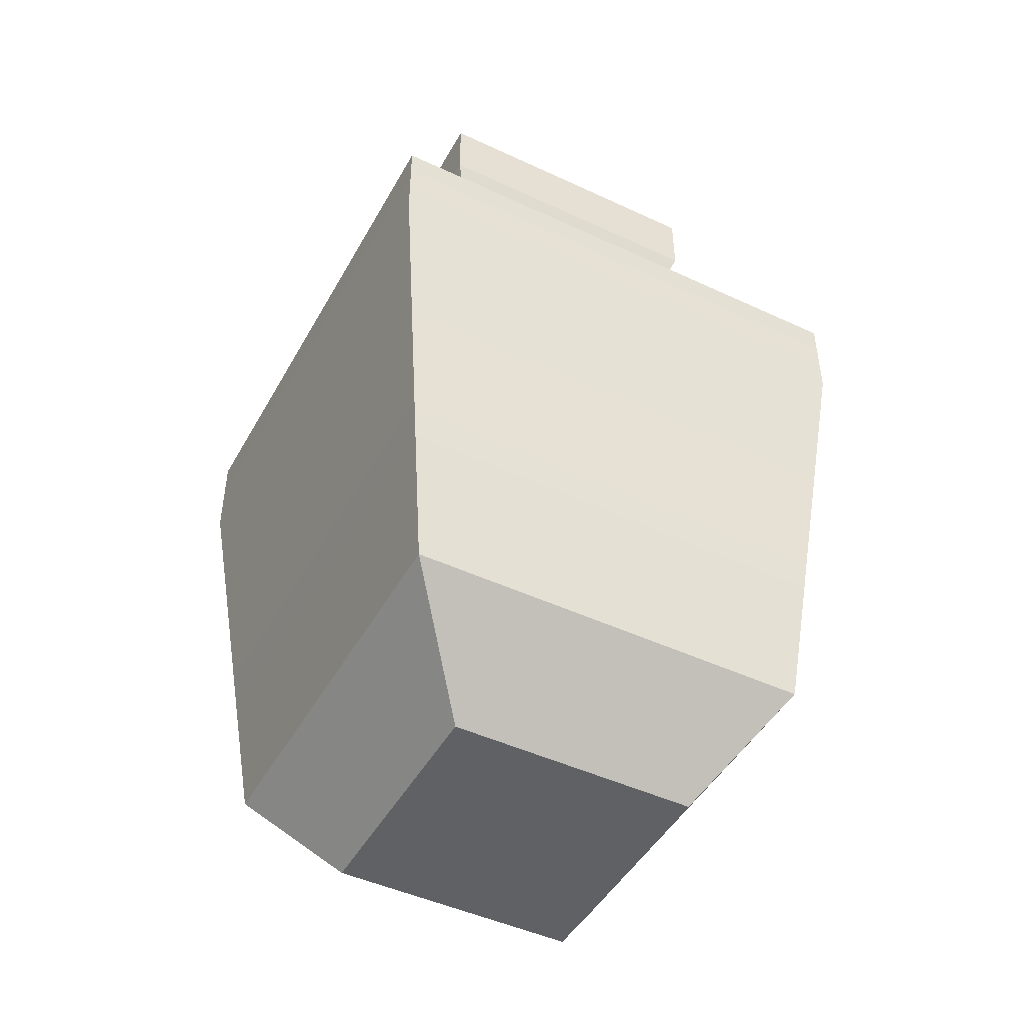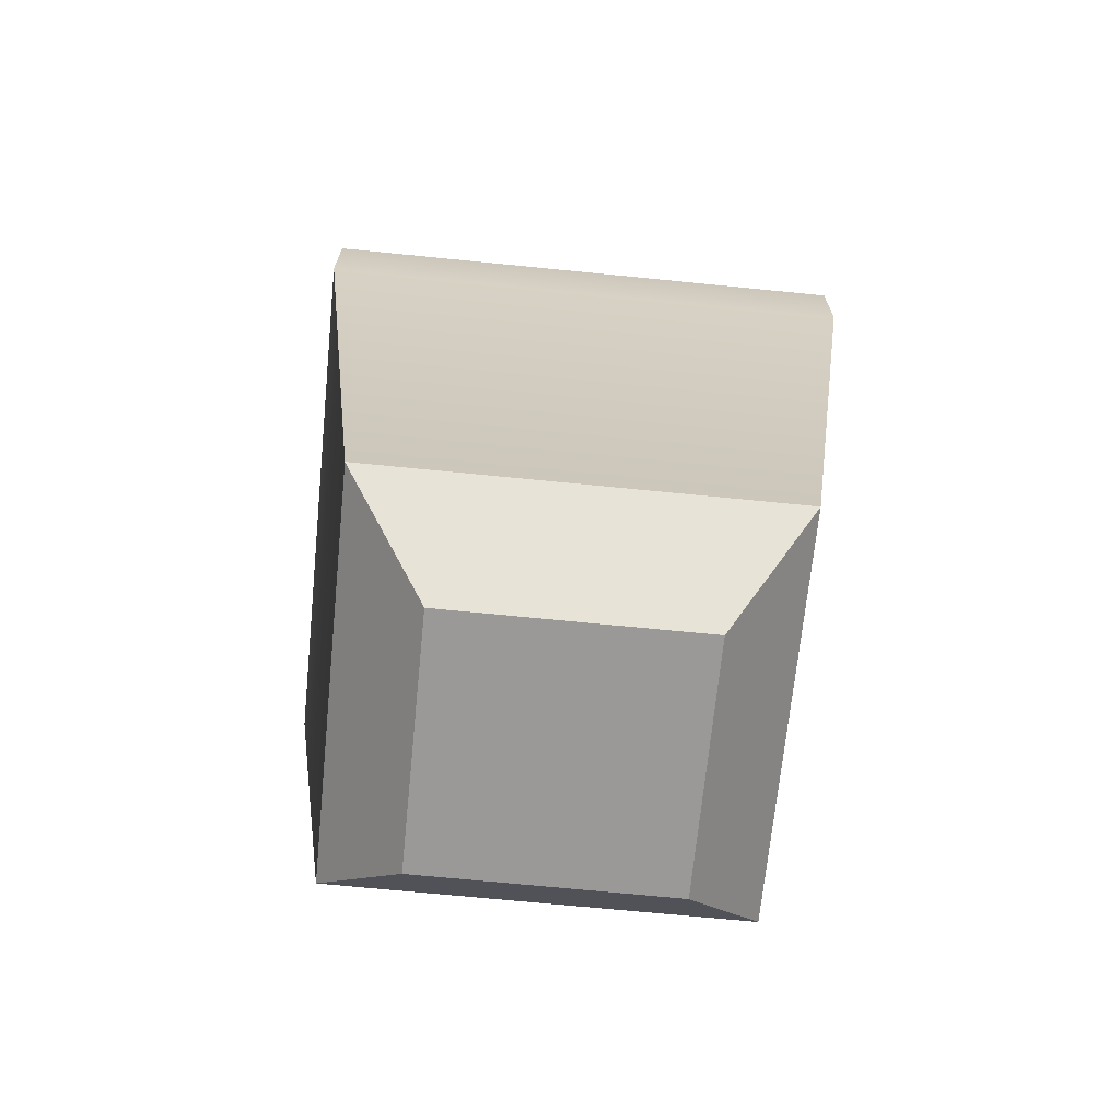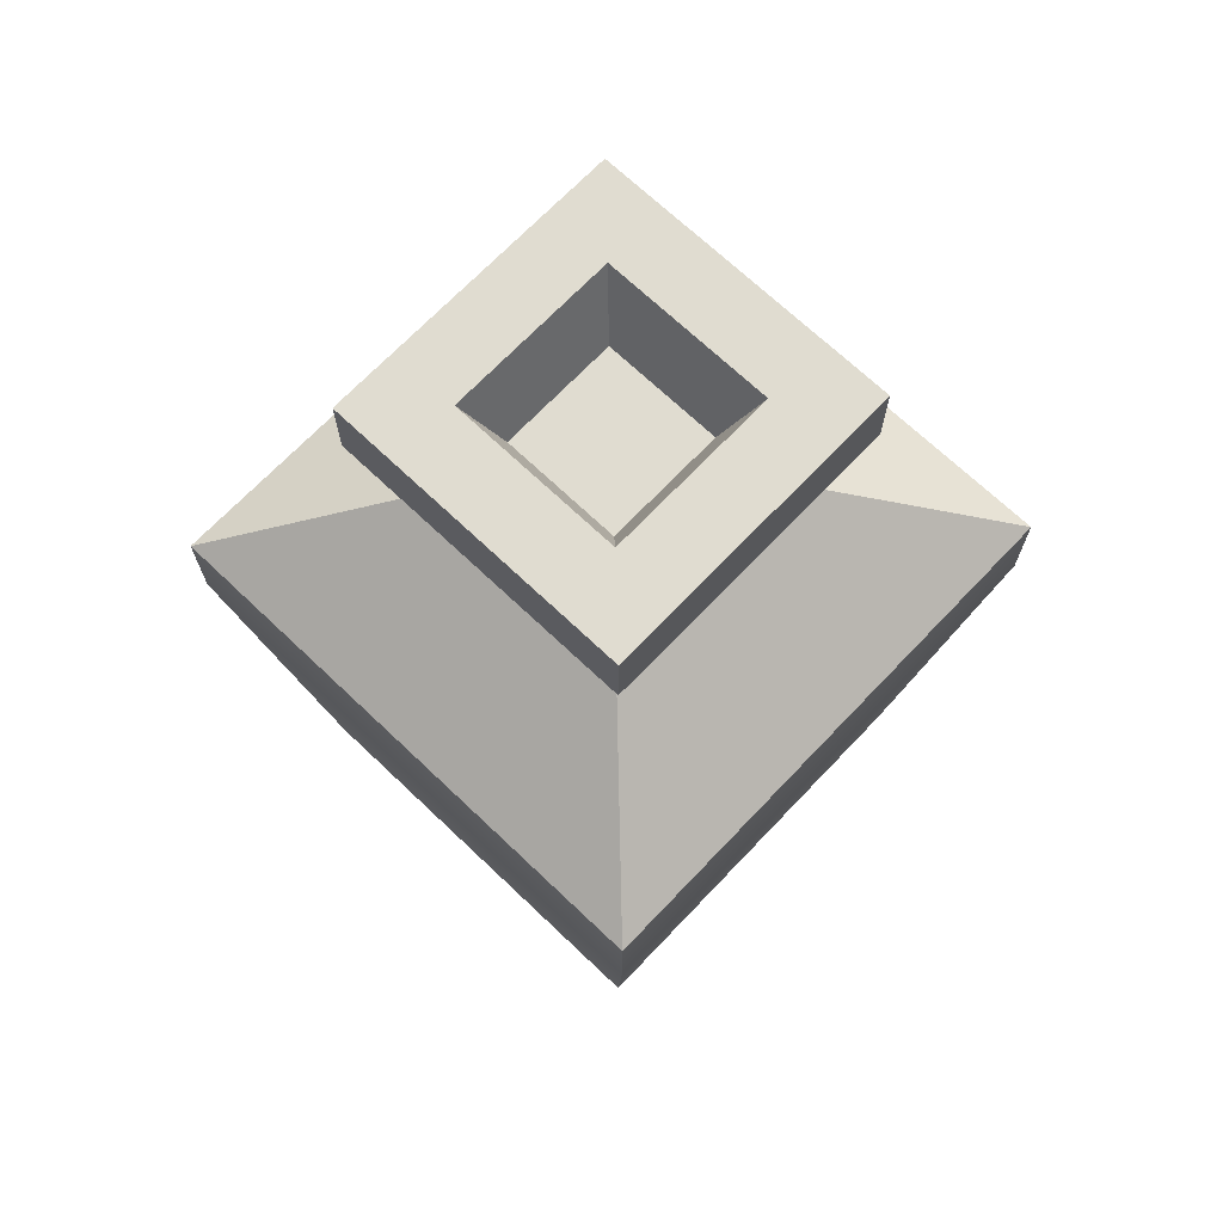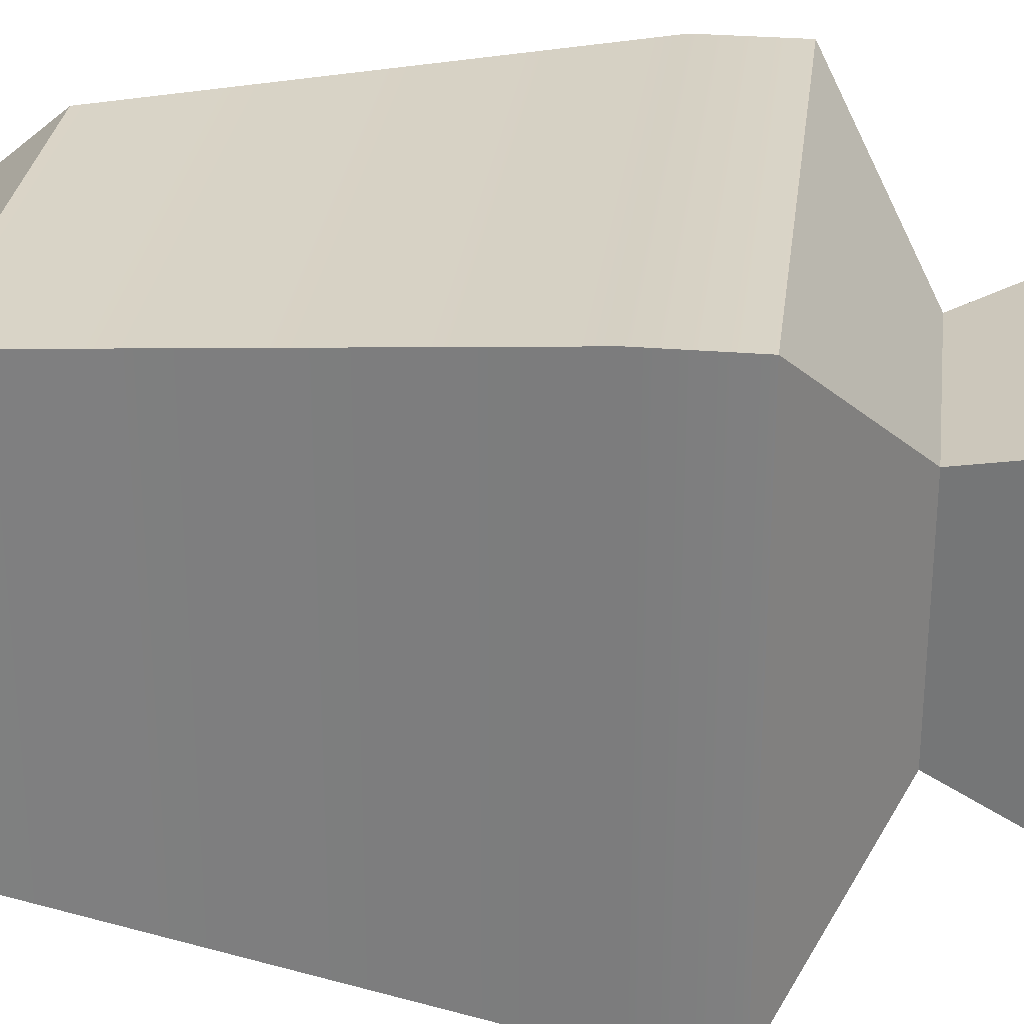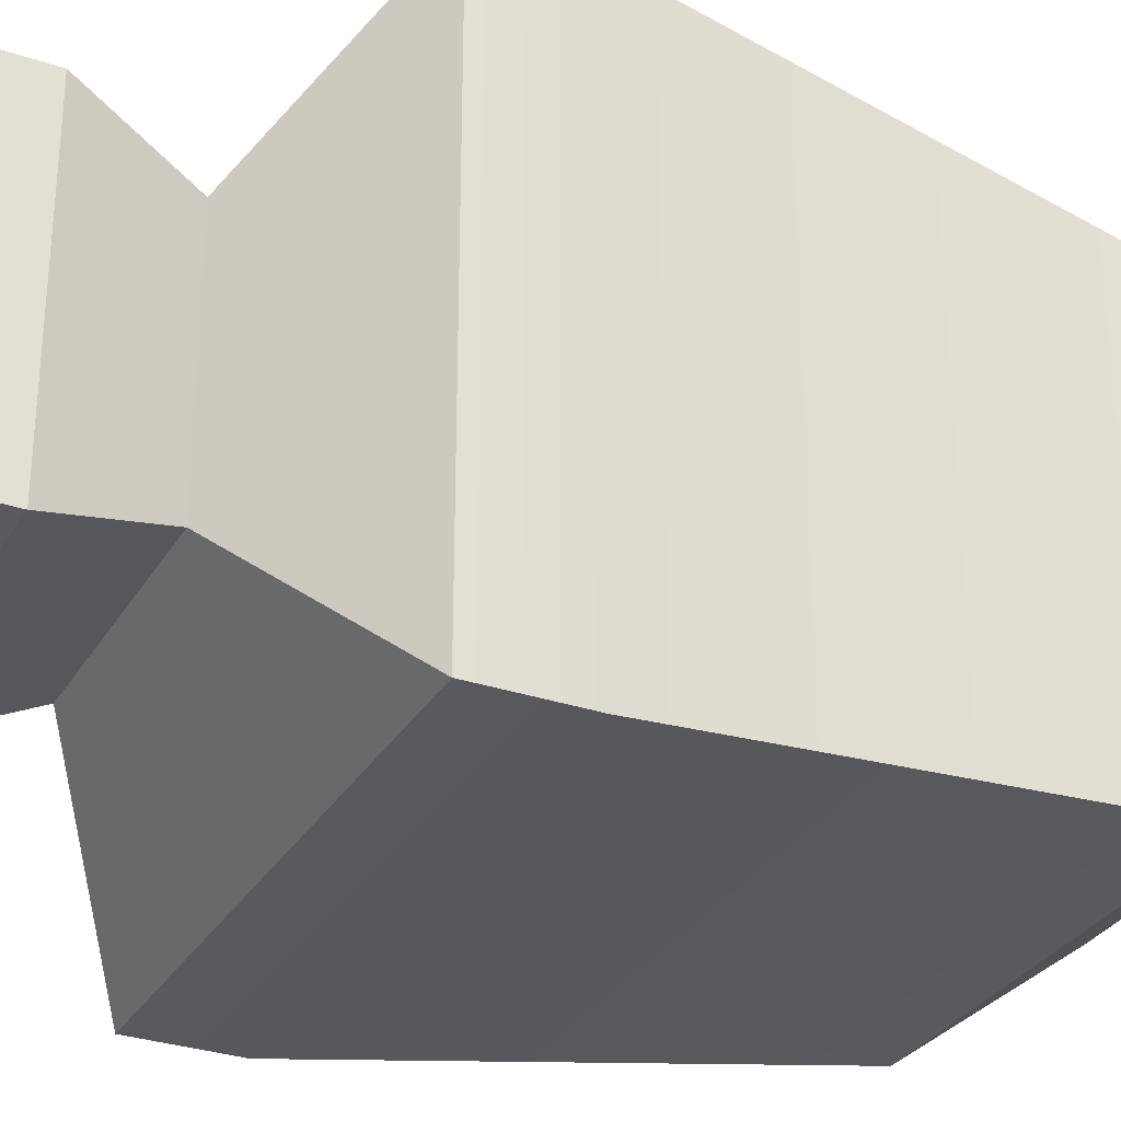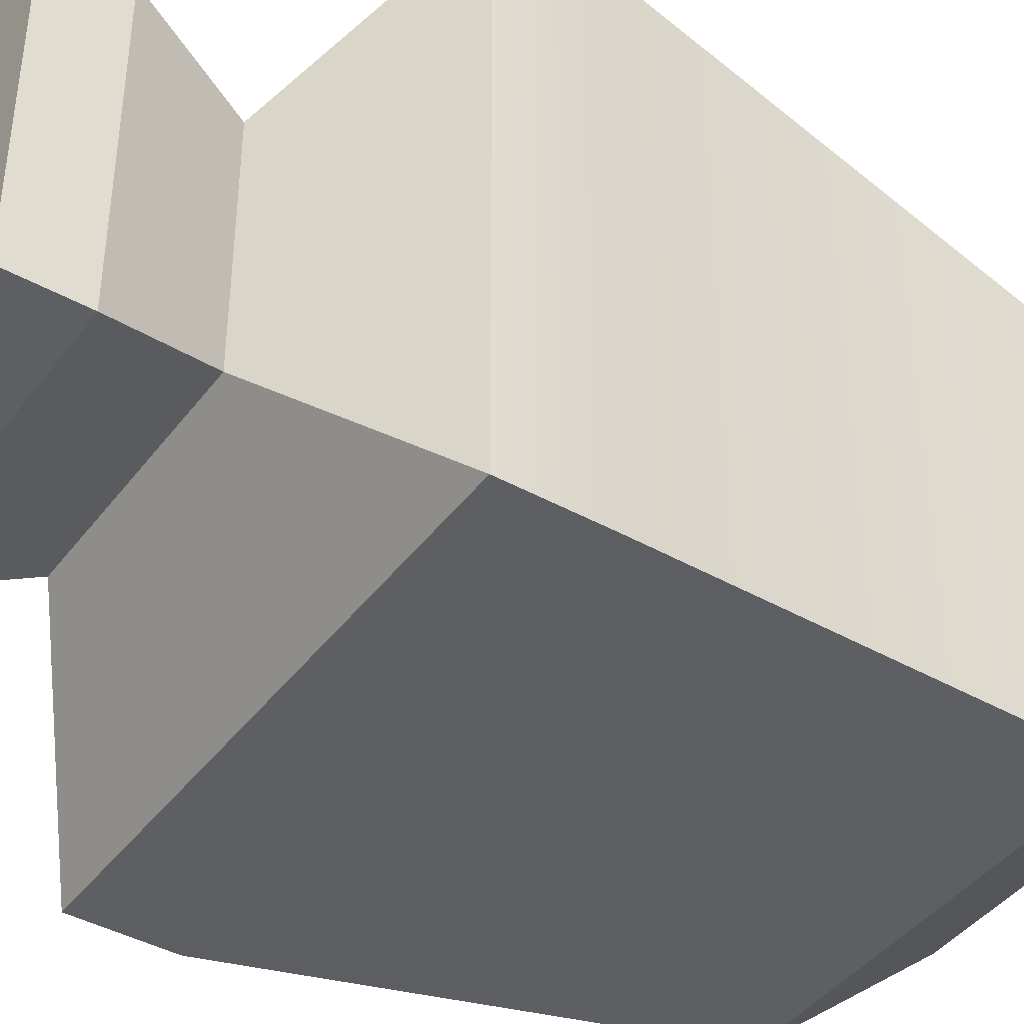
<metadata>
{"format":"obj","ext":"obj","renderer":"f3d","projection":"perspective","resolution":1024,"background":"white","views":[{"elev":-46.9,"azim":152.1,"up":"+Y"},{"elev":-69.1,"azim":84.3,"up":"+Y"},{"elev":69.7,"azim":133.6,"up":"+Y"},{"elev":28.9,"azim":97.0,"up":"+Z"},{"elev":-30.8,"azim":-115.8,"up":"+Z"},{"elev":-42.0,"azim":-123.7,"up":"+Z"}]}
</metadata>
<code>
v -0.2191 0.01476 0.2191
v 0.2191 0.01476 0.2191
v -0.2682 1.658 0.2682
v 0.2682 1.658 0.2682
v -0.2682 1.658 -0.2682
v 0.2682 1.658 -0.2682
v -0.2191 0.01476 -0.2191
v 0.2191 0.01476 -0.2191
v -0.1509 1.658 0.1509
v 0.1509 1.658 0.1509
v 0.1509 1.658 -0.1509
v -0.1509 1.658 -0.1509
v -0.1037 1.533 0.1037
v 0.1037 1.533 0.1037
v 0.1037 1.533 -0.1037
v -0.1037 1.533 -0.1037
v -0.2682 1.534 -0.2682
v -0.2682 1.534 0.2682
v 0.2682 1.534 0.2682
v 0.2682 1.534 -0.2682
v -0.4606 1.171 -0.4605
v -0.4606 1.171 0.4605
v 0.4606 1.171 0.4605
v 0.4606 1.171 -0.4605
v -0.3618 0.2142 -0.3618
v -0.3618 0.2142 0.3618
v 0.3618 0.2142 0.3618
v 0.3618 0.2142 -0.3618
v 0.2048 1.351 0.2048
v -0.2048 1.351 0.2048
v -0.2048 1.351 -0.2048
v 0.2048 1.351 -0.2048
v -0.4606 1.008 0.4605
v -0.4606 1.008 -0.4605
v 0.4606 1.008 -0.4605
v 0.4606 1.008 0.4605
f 18 19 4 3
f 13 14 15 16
f 5 6 20 17
f 7 8 2 1
f 19 20 6 4
f 17 18 3 5
f 3 4 10 9
f 4 6 11 10
f 6 5 12 11
f 5 3 9 12
f 9 10 14 13
f 10 11 15 14
f 11 12 16 15
f 12 9 13 16
f 21 22 30 31
f 22 23 29 30
f 23 24 32 29
f 31 32 24 21
f 25 26 33 34
f 26 27 36 33
f 27 28 35 36
f 34 35 28 25
f 7 1 26 25
f 1 2 27 26
f 2 8 28 27
f 25 28 8 7
f 30 29 19 18
f 31 30 18 17
f 17 20 32 31
f 29 32 20 19
f 34 33 22 21
f 21 24 35 34
f 36 35 24 23
f 33 36 23 22

</code>
